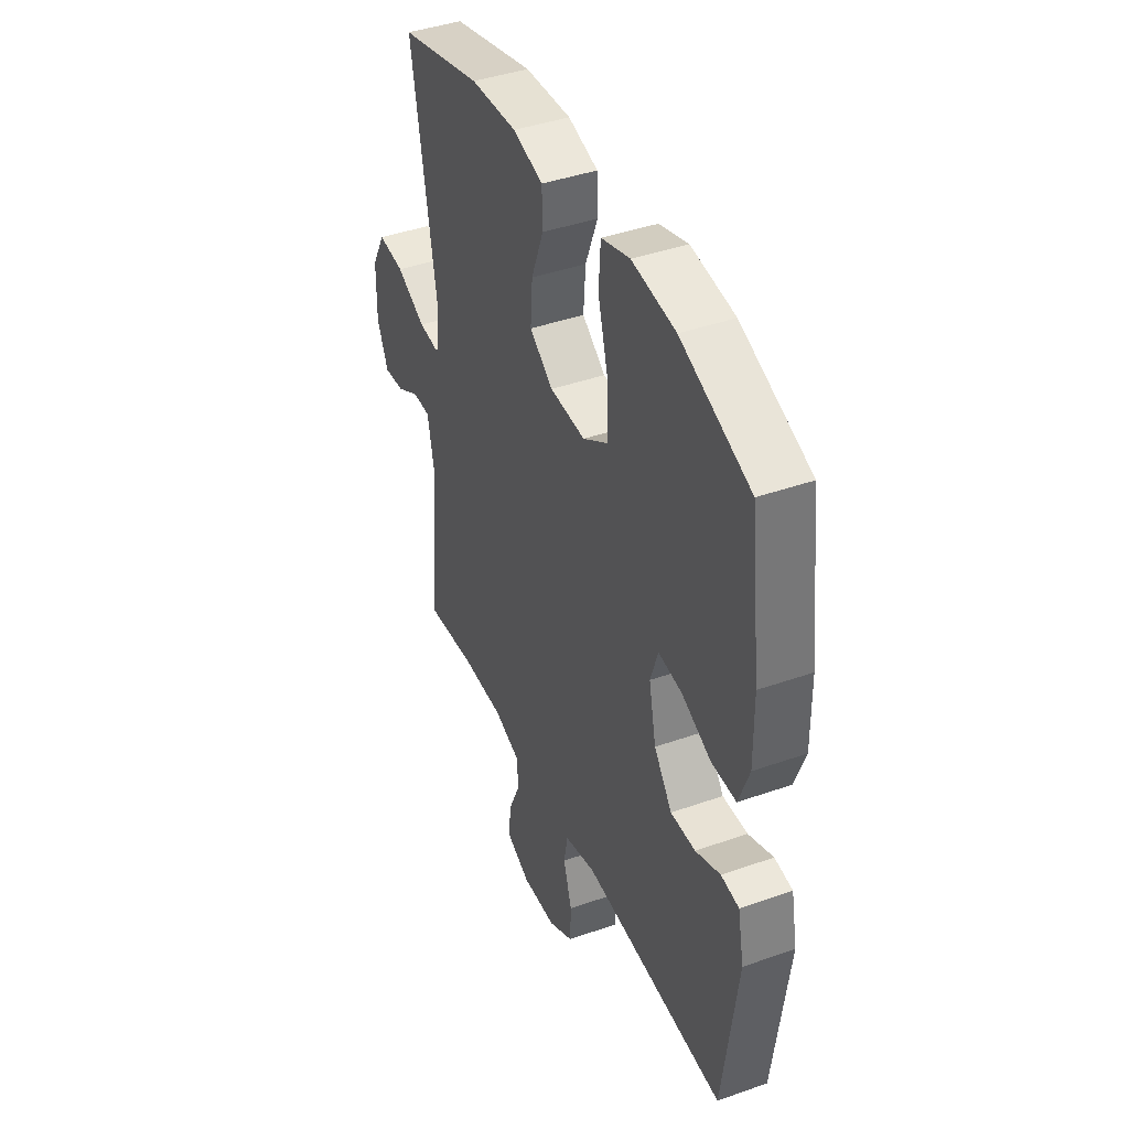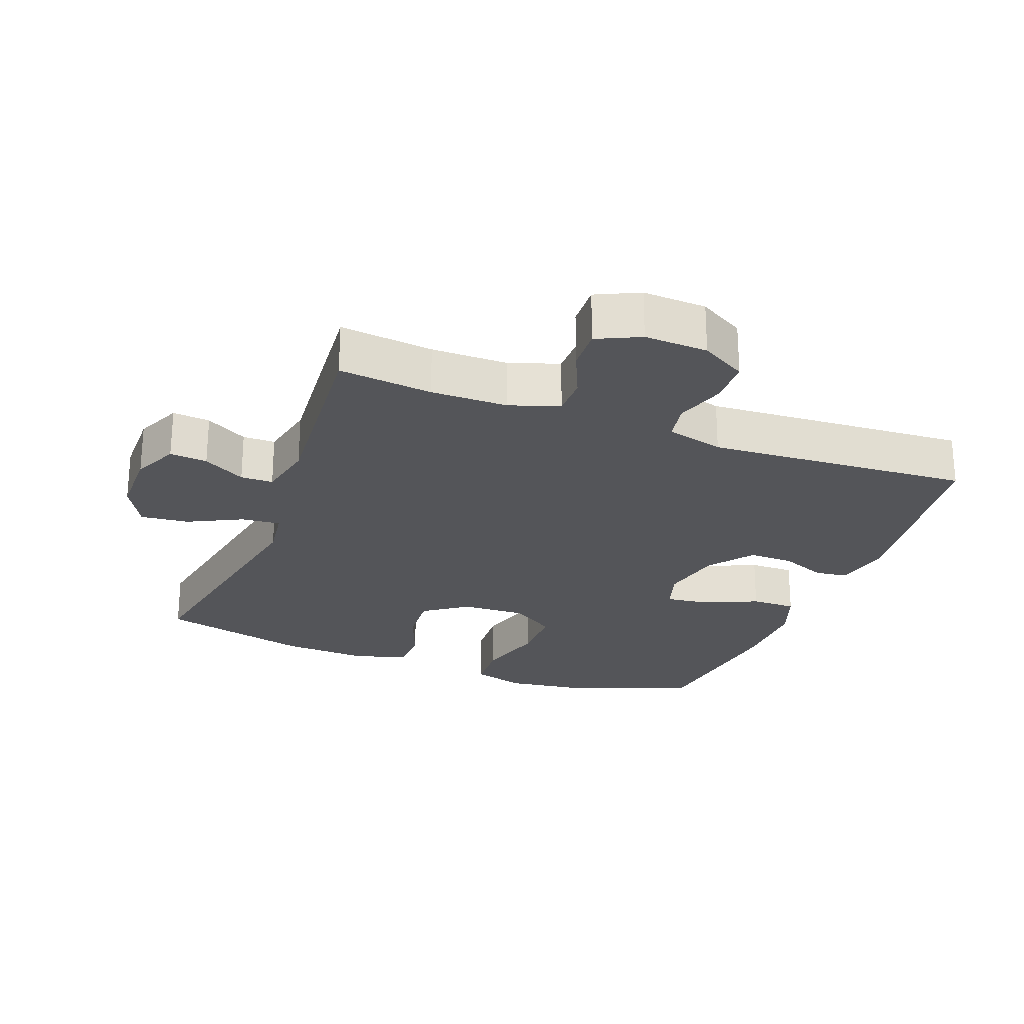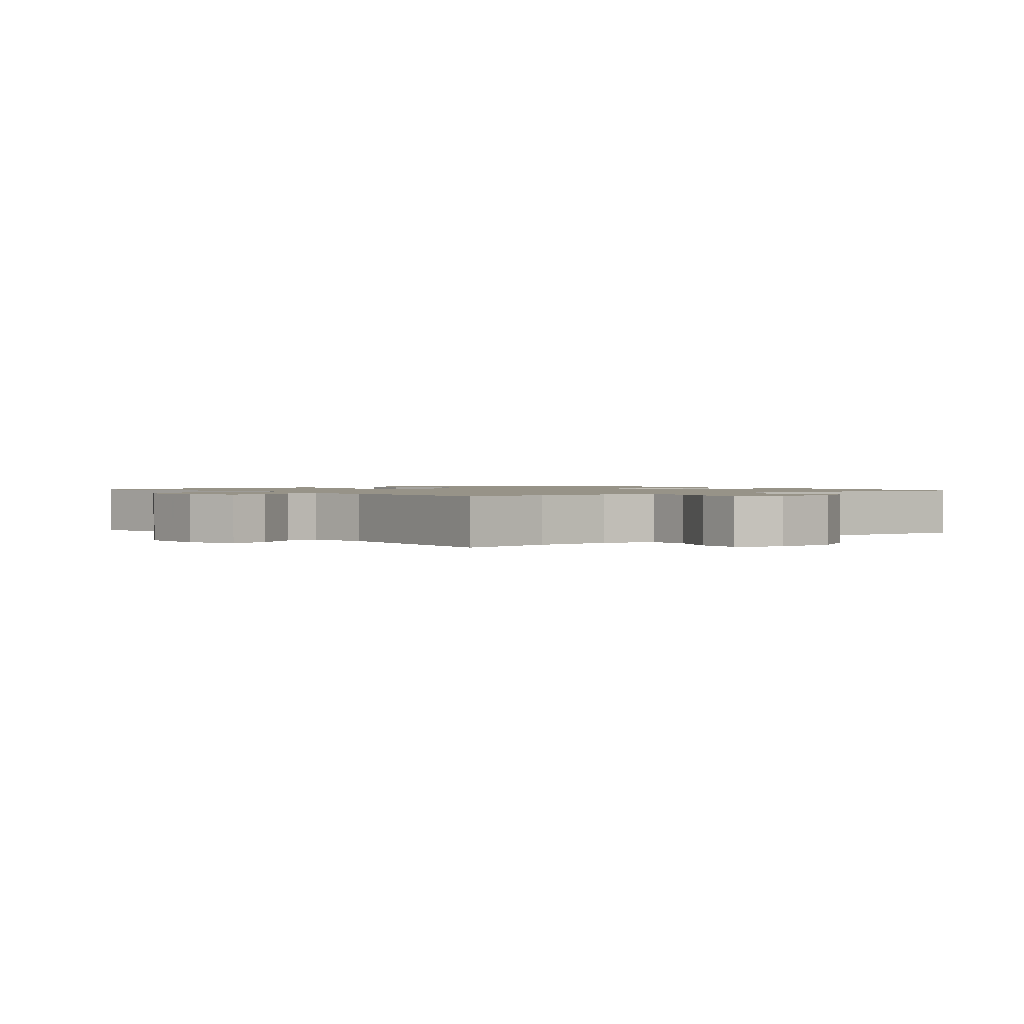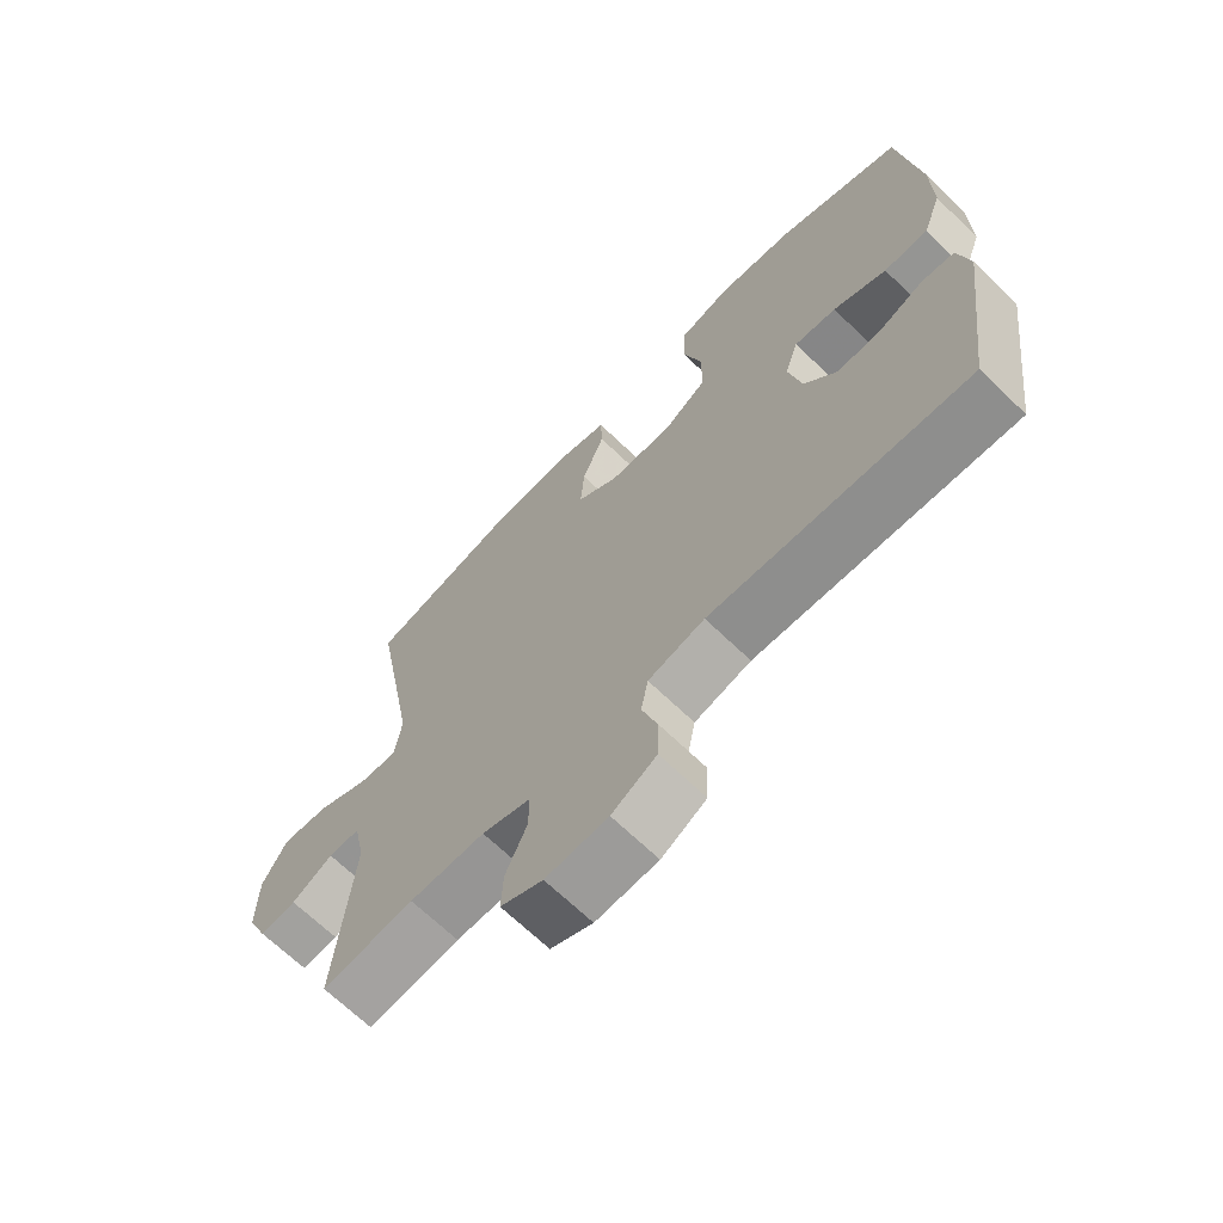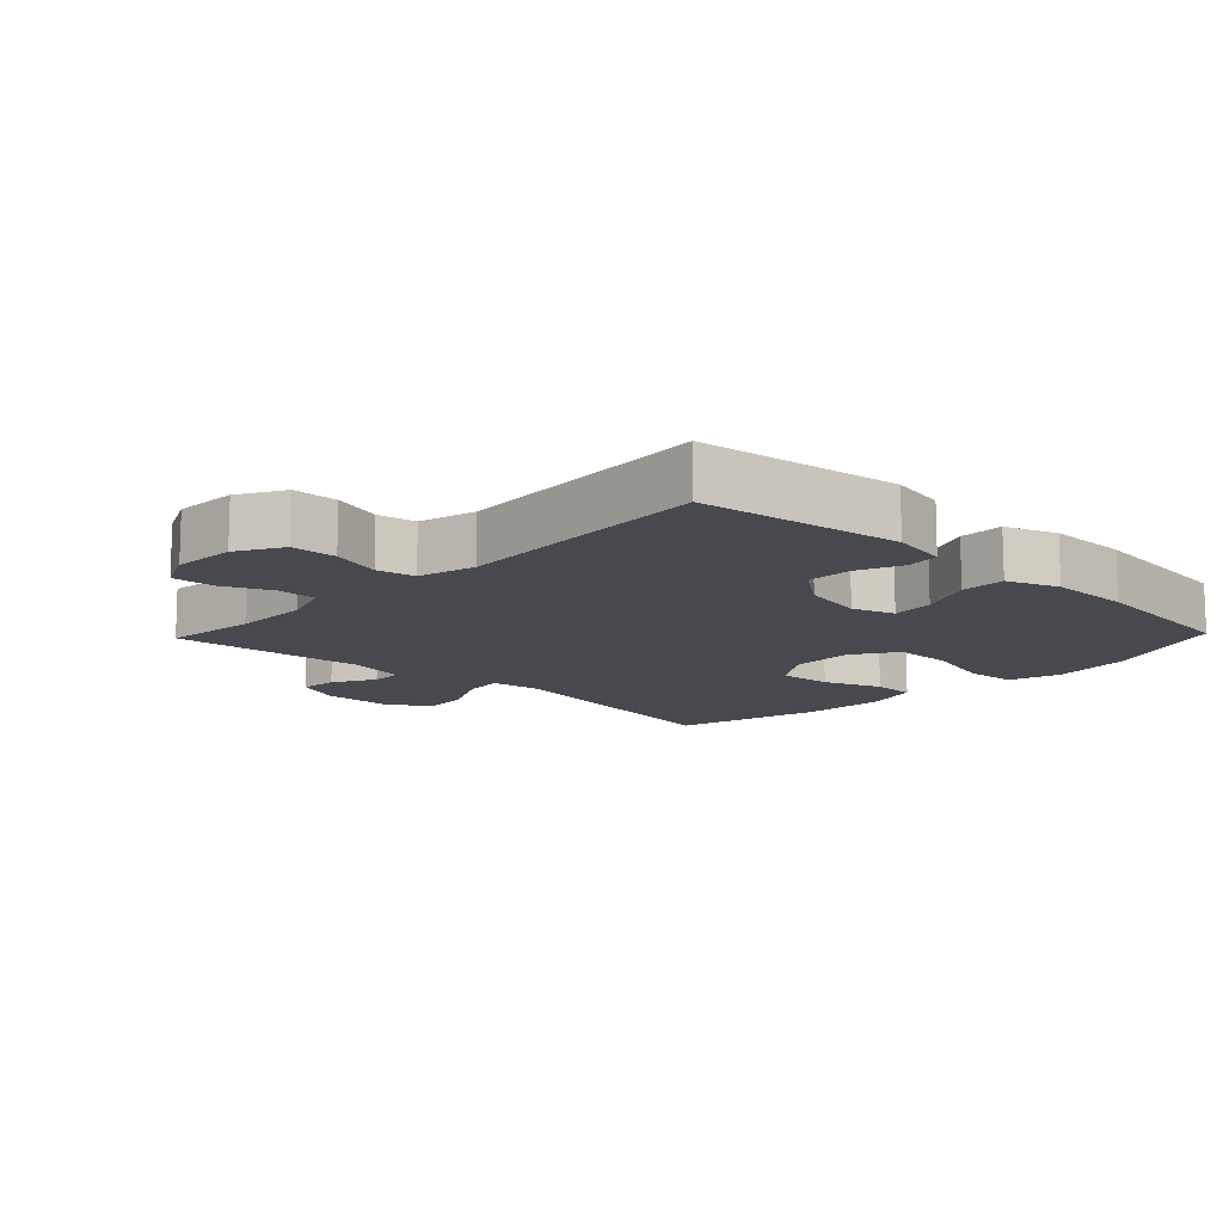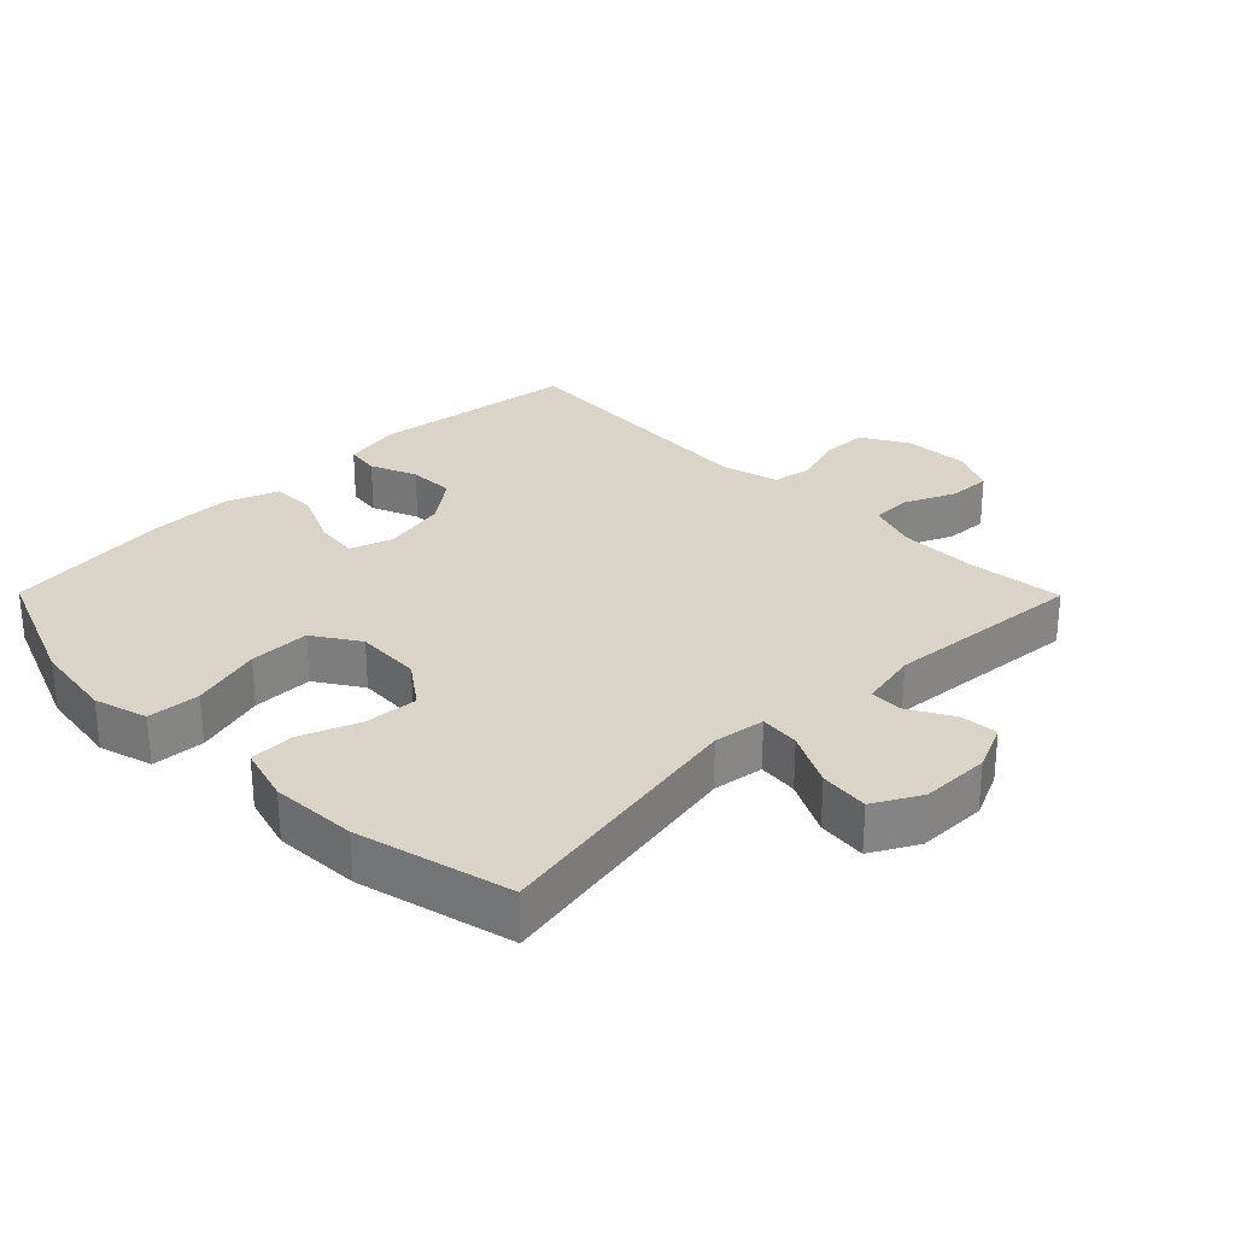
<metadata>
{"format":"obj","ext":"obj","renderer":"f3d","projection":"perspective","resolution":1024,"background":"white","views":[{"elev":41.6,"azim":-113.1,"up":"+Z"},{"elev":-24.8,"azim":159.0,"up":"+Y"},{"elev":1.3,"azim":140.6,"up":"+Y"},{"elev":-68.0,"azim":-134.0,"up":"+Z"},{"elev":-12.6,"azim":-133.7,"up":"+Y"},{"elev":28.6,"azim":45.3,"up":"+Y"}]}
</metadata>
<code>
v 0.5 0.07 -0.5
v 0.358 0.07 -0.485
v 0.242 0.07 -0.486
v 0.167 0.07 -0.512
v 0.167 0.07 -0.572
v 0.2 0.07 -0.646
v 0.203 0.07 -0.71
v 0.138 0.07 -0.741
v 0.042 0.07 -0.737
v -0.027 0.07 -0.698
v -0.029 0.07 -0.629
v -0.005 0.07 -0.553
v -0.016 0.07 -0.495
v -0.103 0.07 -0.473
v -0.5 0.07 -0.5
v -0.541 0.07 -0.193
v -0.524 0.07 -0.107
v -0.474 0.07 -0.1
v -0.405 0.07 -0.128
v -0.336 0.07 -0.129
v -0.286 0.07 -0.062
v -0.266 0.07 0.033
v -0.287 0.07 0.097
v -0.352 0.07 0.089
v -0.434 0.07 0.052
v -0.502 0.07 0.051
v -0.531 0.07 0.129
v -0.53 0.07 0.253
v -0.5 0.07 0.5
v -0.308 0.07 0.576
v -0.187 0.07 0.593
v -0.108 0.07 0.57
v -0.103 0.07 0.492
v -0.132 0.07 0.387
v -0.132 0.07 0.297
v -0.064 0.07 0.253
v 0.034 0.07 0.258
v 0.099 0.07 0.305
v 0.093 0.07 0.385
v 0.059 0.07 0.472
v 0.061 0.07 0.538
v 0.144 0.07 0.562
v 0.272 0.07 0.556
v 0.5 0.07 0.5
v 0.43 0.07 0.108
v 0.441 0.07 0.032
v 0.5 0.07 0.038
v 0.581 0.07 0.079
v 0.654 0.07 0.087
v 0.692 0.07 0.018
v 0.693 0.07 -0.085
v 0.662 0.07 -0.155
v 0.605 0.07 -0.15
v 0.541 0.07 -0.114
v 0.492 0.07 -0.115
v 0.474 0.07 -0.202
v 0.5 0 -0.5
v 0.358 0 -0.485
v 0.242 0 -0.486
v 0.167 0 -0.512
v 0.167 0 -0.572
v 0.2 0 -0.646
v 0.203 0 -0.71
v 0.138 0 -0.741
v 0.042 0 -0.737
v -0.027 0 -0.698
v -0.029 0 -0.629
v -0.005 0 -0.553
v -0.016 0 -0.495
v -0.103 0 -0.473
v -0.5 0 -0.5
v -0.541 0 -0.193
v -0.524 0 -0.107
v -0.474 0 -0.1
v -0.405 0 -0.128
v -0.336 0 -0.129
v -0.286 0 -0.062
v -0.266 0 0.033
v -0.287 0 0.097
v -0.352 0 0.089
v -0.434 0 0.052
v -0.502 0 0.051
v -0.531 0 0.129
v -0.53 0 0.253
v -0.5 0 0.5
v -0.308 0 0.576
v -0.187 0 0.593
v -0.108 0 0.57
v -0.103 0 0.492
v -0.132 0 0.387
v -0.132 0 0.297
v -0.064 0 0.253
v 0.034 0 0.258
v 0.099 0 0.305
v 0.093 0 0.385
v 0.059 0 0.472
v 0.061 0 0.538
v 0.144 0 0.562
v 0.272 0 0.556
v 0.5 0 0.5
v 0.43 0 0.108
v 0.441 0 0.032
v 0.5 0 0.038
v 0.581 0 0.079
v 0.654 0 0.087
v 0.692 0 0.018
v 0.693 0 -0.085
v 0.662 0 -0.155
v 0.605 0 -0.15
v 0.541 0 -0.114
v 0.492 0 -0.115
v 0.474 0 -0.202
f 52 53 54
f 51 52 54
f 50 51 54
f 49 50 54
f 48 49 54
f 47 48 54
f 46 47 54 55
f 43 44 45
f 42 43 45
f 41 42 45
f 40 41 45
f 39 40 45
f 38 39 45 46
f 46 55 56
f 38 46 56
f 37 38 56
f 32 33 34
f 31 32 34
f 30 31 34
f 29 30 34
f 28 29 34
f 27 28 34
f 26 27 34
f 25 26 34
f 24 25 34
f 23 24 34 35
f 22 23 35 36
f 17 18 19
f 16 17 19
f 15 16 19
f 14 15 19
f 13 14 19 20
f 10 11 12
f 9 10 12
f 8 9 12
f 7 8 12
f 6 7 12
f 5 6 12
f 4 5 12 13
f 13 20 21
f 4 13 21
f 3 4 21
f 56 1 2
f 36 37 56
f 22 36 56
f 21 22 56
f 3 21 56
f 2 3 56
f 110 109 108
f 110 108 107
f 110 107 106
f 110 106 105
f 110 105 104
f 110 104 103
f 111 110 103 102
f 101 100 99
f 101 99 98
f 101 98 97
f 101 97 96
f 101 96 95
f 102 101 95 94
f 112 111 102
f 112 102 94
f 112 94 93
f 90 89 88
f 90 88 87
f 90 87 86
f 90 86 85
f 90 85 84
f 90 84 83
f 90 83 82
f 90 82 81
f 90 81 80
f 91 90 80 79
f 92 91 79 78
f 75 74 73
f 75 73 72
f 75 72 71
f 75 71 70
f 76 75 70 69
f 68 67 66
f 68 66 65
f 68 65 64
f 68 64 63
f 68 63 62
f 68 62 61
f 69 68 61 60
f 77 76 69
f 77 69 60
f 77 60 59
f 58 57 112
f 112 93 92
f 112 92 78
f 112 78 77
f 112 77 59
f 112 59 58
f 1 57 58 2
f 2 58 59 3
f 3 59 60 4
f 4 60 61 5
f 5 61 62 6
f 6 62 63 7
f 7 63 64 8
f 8 64 65 9
f 9 65 66 10
f 10 66 67 11
f 11 67 68 12
f 12 68 69 13
f 13 69 70 14
f 14 70 71 15
f 15 71 72 16
f 16 72 73 17
f 17 73 74 18
f 18 74 75 19
f 19 75 76 20
f 20 76 77 21
f 21 77 78 22
f 22 78 79 23
f 23 79 80 24
f 24 80 81 25
f 25 81 82 26
f 26 82 83 27
f 27 83 84 28
f 28 84 85 29
f 29 85 86 30
f 30 86 87 31
f 31 87 88 32
f 32 88 89 33
f 33 89 90 34
f 34 90 91 35
f 35 91 92 36
f 36 92 93 37
f 37 93 94 38
f 38 94 95 39
f 39 95 96 40
f 40 96 97 41
f 41 97 98 42
f 42 98 99 43
f 43 99 100 44
f 44 100 101 45
f 45 101 102 46
f 46 102 103 47
f 47 103 104 48
f 48 104 105 49
f 49 105 106 50
f 50 106 107 51
f 51 107 108 52
f 52 108 109 53
f 53 109 110 54
f 54 110 111 55
f 55 111 112 56
f 56 112 57 1

</code>
